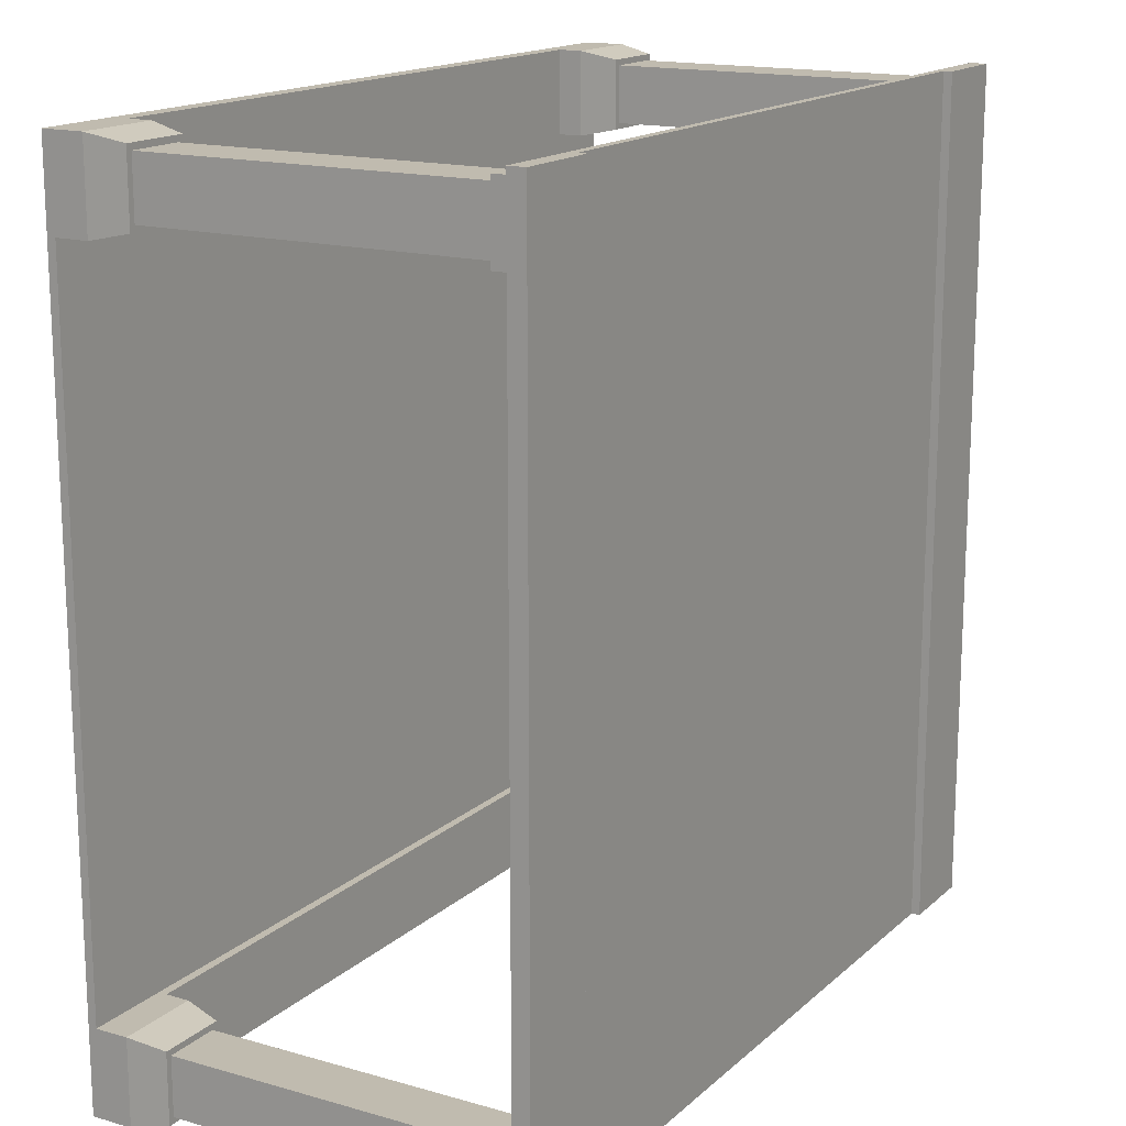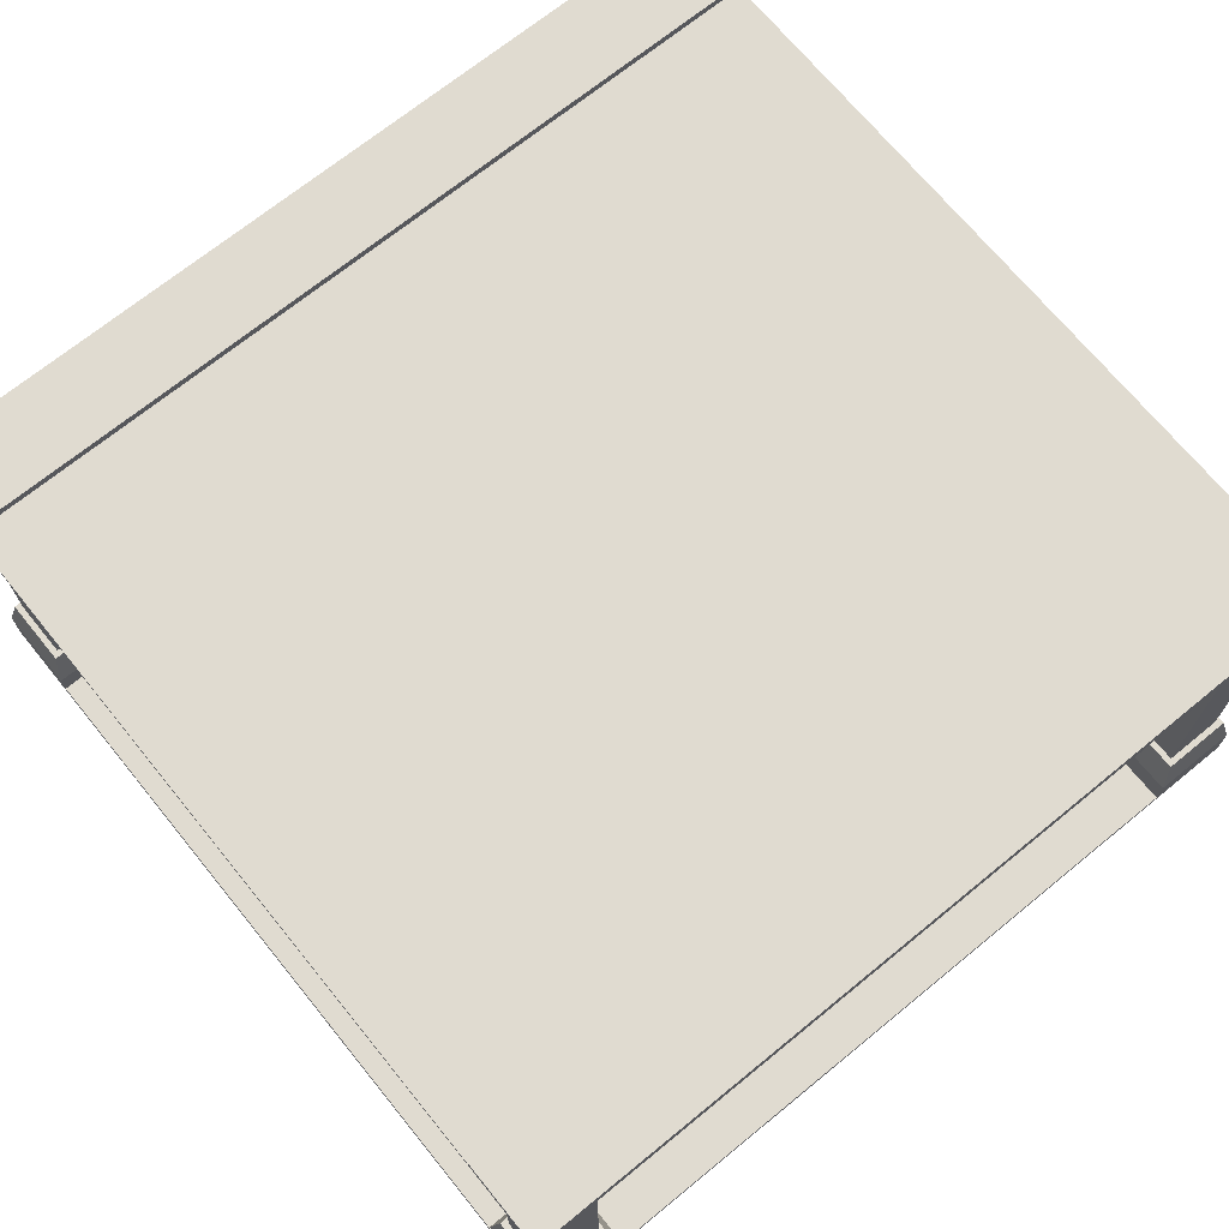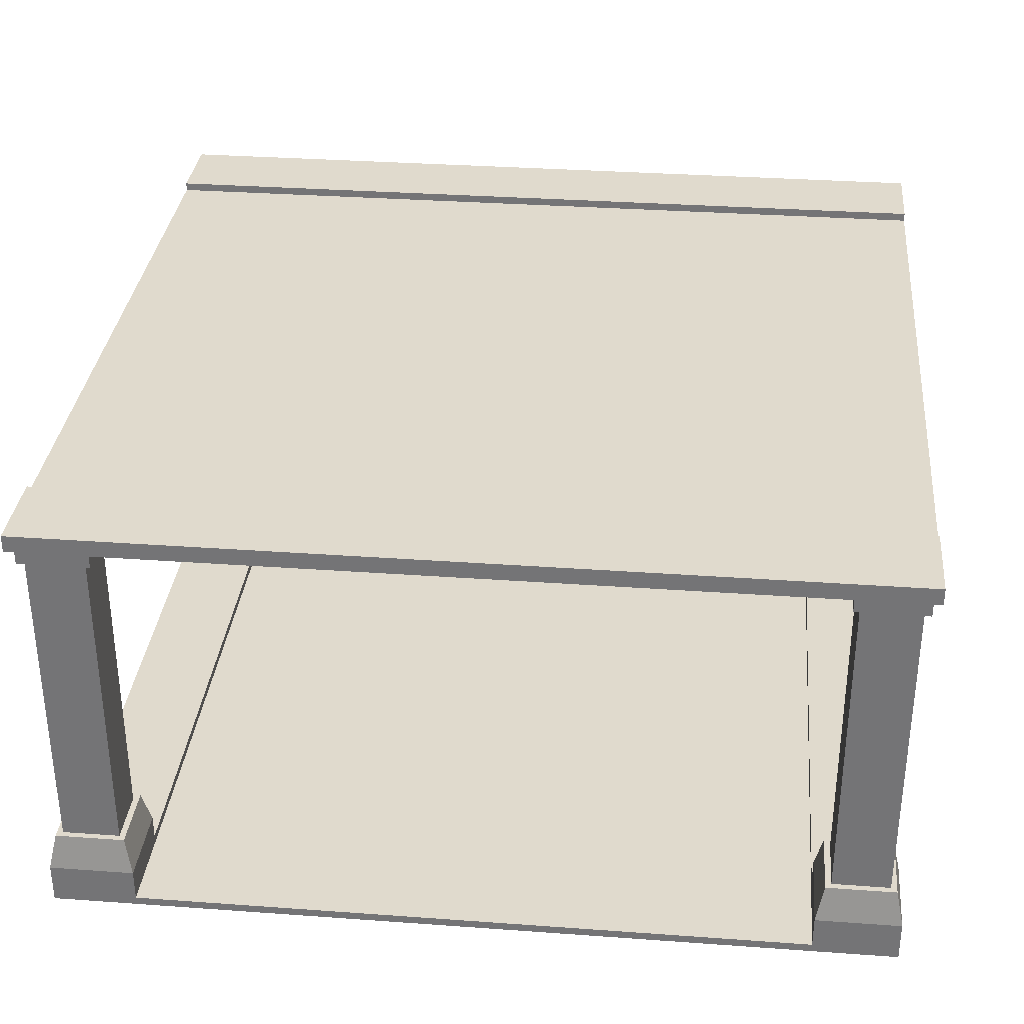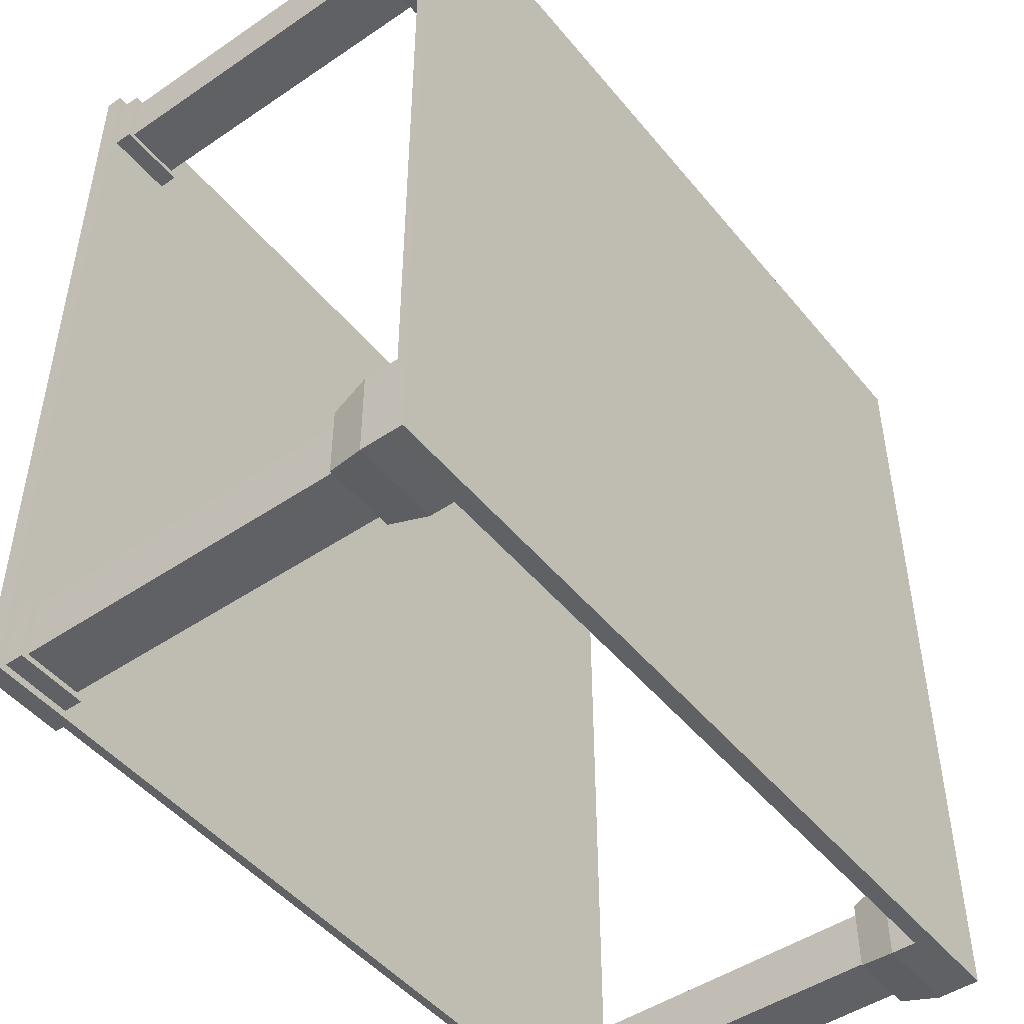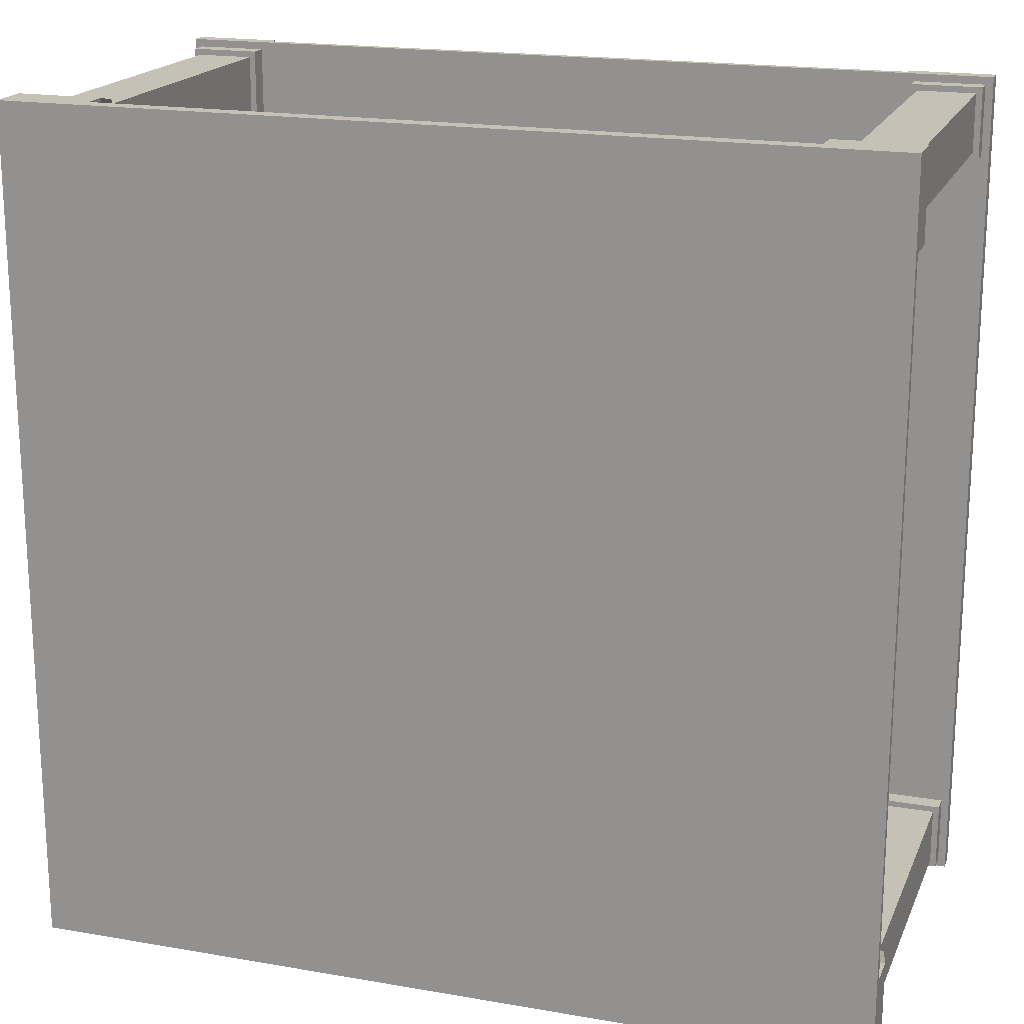
<metadata>
{"format":"obj","ext":"obj","renderer":"f3d","projection":"perspective","resolution":1024,"background":"white","views":[{"elev":16.0,"azim":120.5,"up":"+Z"},{"elev":70.2,"azim":50.8,"up":"+Y"},{"elev":33.0,"azim":95.7,"up":"+Y"},{"elev":-47.9,"azim":-52.7,"up":"+Z"},{"elev":18.7,"azim":18.3,"up":"+Z"}]}
</metadata>
<code>
g road-bridge
v 0.4166 0.09143 -0.4839 1 1 1
v 0.4166 0.4786 -0.4839 1 1 1
v 0.4166 0.09143 -0.4161 1 1 1
v 0.4166 0.4786 -0.4161 1 1 1
v 0.484 0.09143 -0.4161 1 1 1
v 0.484 0.4786 -0.4161 1 1 1
v 0.484 0.09143 -0.4839 1 1 1
v 0.484 0.4786 -0.4839 1 1 1
v -0.484 0.09143 -0.4839 1 1 1
v -0.484 0.4786 -0.4839 1 1 1
v -0.484 0.09143 -0.4161 1 1 1
v -0.484 0.4786 -0.4161 1 1 1
v -0.4166 0.09143 -0.4161 1 1 1
v -0.4166 0.4786 -0.4161 1 1 1
v -0.4166 0.09143 -0.4839 1 1 1
v -0.4166 0.4786 -0.4839 1 1 1
v -0.484 0.09143 0.4161 1 1 1
v -0.484 0.4786 0.4161 1 1 1
v -0.484 0.09143 0.4839 1 1 1
v -0.484 0.4786 0.4839 1 1 1
v -0.4166 0.09143 0.4839 1 1 1
v -0.4166 0.4786 0.4839 1 1 1
v -0.4166 0.09143 0.4161 1 1 1
v -0.4166 0.4786 0.4161 1 1 1
v 0.4166 0.09143 0.4161 1 1 1
v 0.4166 0.4786 0.4161 1 1 1
v 0.4166 0.09143 0.4839 1 1 1
v 0.4166 0.4786 0.4839 1 1 1
v 0.484 0.09143 0.4839 1 1 1
v 0.484 0.4786 0.4839 1 1 1
v 0.484 0.09143 0.4161 1 1 1
v 0.484 0.4786 0.4161 1 1 1
v 0.5 0.52 0.5 1 1 1
v 0.4 0.52 0.5 1 1 1
v 0.5 0.52 -0.5 1 1 1
v 0.4 0.52 -0.5 1 1 1
v -0.4 0.51 -0.5 1 1 1
v -0.4 0.51 0.5 1 1 1
v -0.4 0.52 -0.5 1 1 1
v -0.4 0.52 0.5 1 1 1
v 0.4 0.51 0.5 1 1 1
v 0.4 0.51 -0.5 1 1 1
v 0.5 0.5 -0.5 1 1 1
v 0.5 0.5 0.5 1 1 1
v -0.5 0.5 0.5 1 1 1
v -0.5 0.5 -0.5 1 1 1
v -0.5 0.52 0.5 1 1 1
v -0.5 0.52 -0.5 1 1 1
v 0.5 0.01 -0.4 1 1 1
v -0.5 0.01 -0.4 1 1 1
v 0.5 0.02 -0.4 1 1 1
v -0.5 0.02 -0.4 1 1 1
v -0.5 0 -0.5 1 1 1
v 0.5 0 -0.5 1 1 1
v -0.5 0.02 -0.5 1 1 1
v 0.5 0.02 -0.5 1 1 1
v -0.5 0.01 0.4 1 1 1
v 0.5 0.01 0.4 1 1 1
v -0.5 0.02 0.4 1 1 1
v 0.5 0.02 0.4 1 1 1
v 0.5 0 0.5 1 1 1
v -0.5 0 0.5 1 1 1
v 0.5 0.02 0.5 1 1 1
v -0.5 0.02 0.5 1 1 1
v 0.5 0.02 -0.5 1 1 1
v 0.5 0.04857 -0.5 1 1 1
v 0.4006 0.02 -0.5 1 1 1
v 0.4006 0.04857 -0.5 1 1 1
v 0.4006 0.02 -0.4 1 1 1
v 0.4006 0.04857 -0.4 1 1 1
v 0.5 0.04857 -0.4 1 1 1
v 0.5 0.02 -0.4 1 1 1
v 0.4911 0.09143 -0.4089 1 1 1
v 0.4095 0.09143 -0.4089 1 1 1
v 0.4911 0.09143 -0.4911 1 1 1
v 0.4095 0.09143 -0.4911 1 1 1
v 0.4095 0.4786 -0.4911 1 1 1
v 0.4095 0.5 -0.4911 1 1 1
v 0.4095 0.4786 -0.4089 1 1 1
v 0.4095 0.5 -0.4089 1 1 1
v 0.4911 0.5 -0.4089 1 1 1
v 0.4911 0.5 -0.4911 1 1 1
v 0.4911 0.4786 -0.4089 1 1 1
v 0.4911 0.4786 -0.4911 1 1 1
v -0.4006 0.02 -0.5 1 1 1
v -0.4006 0.04857 -0.5 1 1 1
v -0.5 0.02 -0.5 1 1 1
v -0.5 0.04857 -0.5 1 1 1
v -0.5 0.02 -0.4 1 1 1
v -0.5 0.04857 -0.4 1 1 1
v -0.4006 0.04857 -0.4 1 1 1
v -0.4006 0.02 -0.4 1 1 1
v -0.4095 0.09143 -0.4089 1 1 1
v -0.4911 0.09143 -0.4089 1 1 1
v -0.4095 0.09143 -0.4911 1 1 1
v -0.4911 0.09143 -0.4911 1 1 1
v -0.4911 0.4786 -0.4911 1 1 1
v -0.4911 0.5 -0.4911 1 1 1
v -0.4911 0.4786 -0.4089 1 1 1
v -0.4911 0.5 -0.4089 1 1 1
v -0.4095 0.5 -0.4089 1 1 1
v -0.4095 0.5 -0.4911 1 1 1
v -0.4095 0.4786 -0.4089 1 1 1
v -0.4095 0.4786 -0.4911 1 1 1
v 0.4095 0.4786 0.4089 1 1 1
v 0.4095 0.5 0.4089 1 1 1
v 0.4095 0.4786 0.4911 1 1 1
v 0.4095 0.5 0.4911 1 1 1
v 0.4911 0.5 0.4911 1 1 1
v 0.4911 0.5 0.4089 1 1 1
v 0.4911 0.4786 0.4911 1 1 1
v 0.4911 0.4786 0.4089 1 1 1
v 0.5 0.02 0.4 1 1 1
v 0.5 0.04857 0.4 1 1 1
v 0.4006 0.02 0.4 1 1 1
v 0.4006 0.04857 0.4 1 1 1
v 0.4006 0.02 0.5 1 1 1
v 0.4006 0.04857 0.5 1 1 1
v 0.5 0.04857 0.5 1 1 1
v 0.5 0.02 0.5 1 1 1
v 0.4911 0.09143 0.4911 1 1 1
v 0.4095 0.09143 0.4911 1 1 1
v 0.4911 0.09143 0.4089 1 1 1
v 0.4095 0.09143 0.4089 1 1 1
v -0.4006 0.02 0.4 1 1 1
v -0.4006 0.04857 0.4 1 1 1
v -0.5 0.02 0.4 1 1 1
v -0.5 0.04857 0.4 1 1 1
v -0.5 0.02 0.5 1 1 1
v -0.5 0.04857 0.5 1 1 1
v -0.4006 0.04857 0.5 1 1 1
v -0.4006 0.02 0.5 1 1 1
v -0.4095 0.09143 0.4911 1 1 1
v -0.4911 0.09143 0.4911 1 1 1
v -0.4095 0.09143 0.4089 1 1 1
v -0.4911 0.09143 0.4089 1 1 1
v -0.4911 0.4786 0.4089 1 1 1
v -0.4911 0.5 0.4089 1 1 1
v -0.4911 0.4786 0.4911 1 1 1
v -0.4911 0.5 0.4911 1 1 1
v -0.4095 0.5 0.4911 1 1 1
v -0.4095 0.5 0.4089 1 1 1
v -0.4095 0.4786 0.4911 1 1 1
v -0.4095 0.4786 0.4089 1 1 1
v -0.3 0.51 -0.5 1 1 1
v -0.01 0.51 -0.5 1 1 1
v 0.01 0.51 -0.5 1 1 1
v 0.3 0.51 -0.5 1 1 1
v -0.3 0.51 0.5 1 1 1
v -0.01 0.51 0.5 1 1 1
v 0.01 0.51 0.5 1 1 1
v 0.3 0.51 0.5 1 1 1
v 0.5 0.01 0.3 1 1 1
v 0.5 0.01 0.01 1 1 1
v 0.5 0.01 -0.01 1 1 1
v 0.5 0.01 -0.3 1 1 1
v -0.5 0.01 0.3 1 1 1
v -0.5 0.01 0.01 1 1 1
v -0.5 0.01 -0.01 1 1 1
v -0.5 0.01 -0.3 1 1 1
f 3 2 1
f 2 3 4
f 6 3 5
f 3 6 4
f 2 7 1
f 7 2 8
f 6 7 8
f 7 6 5
f 11 10 9
f 10 11 12
f 14 11 13
f 11 14 12
f 10 15 9
f 15 10 16
f 14 15 16
f 15 14 13
f 19 18 17
f 18 19 20
f 22 19 21
f 19 22 20
f 18 23 17
f 23 18 24
f 22 23 24
f 23 22 21
f 27 26 25
f 26 27 28
f 30 27 29
f 27 30 28
f 26 31 25
f 31 26 32
f 30 31 32
f 31 30 29
f 35 34 33
f 34 35 36
f 39 38 37
f 38 39 40
f 34 42 41
f 42 34 36
f 35 44 43
f 44 35 33
f 45 43 44
f 43 45 46
f 39 47 40
f 47 39 48
f 47 46 45
f 46 47 48
f 51 50 49
f 50 51 52
f 55 54 53
f 54 55 56
f 59 58 57
f 58 59 60
f 62 54 61
f 54 62 53
f 55 51 56
f 51 55 52
f 63 62 61
f 62 63 64
f 59 63 60
f 63 59 64
f 67 66 65
f 66 67 68
f 69 68 67
f 68 69 70
f 71 65 66
f 65 71 72
f 69 65 72
f 65 69 67
f 75 74 73
f 74 75 76
f 68 75 66
f 75 68 76
f 73 70 71
f 70 73 74
f 71 69 72
f 69 71 70
f 75 71 66
f 71 75 73
f 70 76 68
f 76 70 74
f 79 78 77
f 78 79 80
f 82 80 81
f 80 82 78
f 81 79 83
f 79 81 80
f 79 84 83
f 84 79 77
f 78 84 77
f 84 78 82
f 81 84 82
f 84 81 83
f 87 86 85
f 86 87 88
f 89 88 87
f 88 89 90
f 91 85 86
f 85 91 92
f 89 85 92
f 85 89 87
f 95 94 93
f 94 95 96
f 88 95 86
f 95 88 96
f 93 90 91
f 90 93 94
f 91 89 92
f 89 91 90
f 95 91 86
f 91 95 93
f 90 96 88
f 96 90 94
f 99 98 97
f 98 99 100
f 102 100 101
f 100 102 98
f 101 99 103
f 99 101 100
f 99 104 103
f 104 99 97
f 98 104 97
f 104 98 102
f 101 104 102
f 104 101 103
f 107 106 105
f 106 107 108
f 110 108 109
f 108 110 106
f 109 107 111
f 107 109 108
f 107 112 111
f 112 107 105
f 106 112 105
f 112 106 110
f 109 112 110
f 112 109 111
f 115 114 113
f 114 115 116
f 117 116 115
f 116 117 118
f 119 113 114
f 113 119 120
f 117 113 120
f 113 117 115
f 123 122 121
f 122 123 124
f 116 123 114
f 123 116 124
f 121 118 119
f 118 121 122
f 119 117 120
f 117 119 118
f 123 119 114
f 119 123 121
f 118 124 116
f 124 118 122
f 127 126 125
f 126 127 128
f 129 128 127
f 128 129 130
f 131 125 126
f 125 131 132
f 129 125 132
f 125 129 127
f 135 134 133
f 134 135 136
f 128 135 126
f 135 128 136
f 133 130 131
f 130 133 134
f 131 129 132
f 129 131 130
f 135 131 126
f 131 135 133
f 130 136 128
f 136 130 134
f 139 138 137
f 138 139 140
f 142 140 141
f 140 142 138
f 141 139 143
f 139 141 140
f 139 144 143
f 144 139 137
f 138 144 137
f 144 138 142
f 141 144 142
f 144 141 143
f 39 46 48
f 37 46 39
f 145 46 37
f 146 46 145
f 147 46 146
f 148 46 147
f 42 46 148
f 42 43 46
f 43 42 35
f 36 35 42
f 47 38 40
f 45 38 47
f 45 149 38
f 45 150 149
f 45 151 150
f 45 152 151
f 45 41 152
f 44 41 45
f 44 34 41
f 34 44 33
f 150 145 149
f 145 150 146
f 148 151 152
f 151 148 147
f 63 58 60
f 61 58 63
f 61 153 58
f 61 154 153
f 61 155 154
f 61 156 155
f 61 49 156
f 54 49 61
f 54 51 49
f 51 54 56
f 59 62 64
f 57 62 59
f 157 62 57
f 158 62 157
f 159 62 158
f 160 62 159
f 50 62 160
f 50 53 62
f 53 50 55
f 52 55 50
f 154 157 153
f 157 154 158
f 160 155 156
f 155 160 159
f 42 152 41
f 152 42 148
f 145 38 149
f 38 145 37
f 50 156 49
f 156 50 160
f 157 58 153
f 58 157 57
f 147 150 151
f 150 147 146
f 159 154 155
f 154 159 158
g road-bridge
f 3 2 1
f 2 3 4
f 6 3 5
f 3 6 4
f 2 7 1
f 7 2 8
f 6 7 8
f 7 6 5
f 11 10 9
f 10 11 12
f 14 11 13
f 11 14 12
f 10 15 9
f 15 10 16
f 14 15 16
f 15 14 13
f 19 18 17
f 18 19 20
f 22 19 21
f 19 22 20
f 18 23 17
f 23 18 24
f 22 23 24
f 23 22 21
f 27 26 25
f 26 27 28
f 30 27 29
f 27 30 28
f 26 31 25
f 31 26 32
f 30 31 32
f 31 30 29
f 35 34 33
f 34 35 36
f 39 38 37
f 38 39 40
f 34 42 41
f 42 34 36
f 35 44 43
f 44 35 33
f 45 43 44
f 43 45 46
f 39 47 40
f 47 39 48
f 47 46 45
f 46 47 48
f 51 50 49
f 50 51 52
f 55 54 53
f 54 55 56
f 59 58 57
f 58 59 60
f 62 54 61
f 54 62 53
f 55 51 56
f 51 55 52
f 63 62 61
f 62 63 64
f 59 63 60
f 63 59 64
f 67 66 65
f 66 67 68
f 69 68 67
f 68 69 70
f 71 65 66
f 65 71 72
f 69 65 72
f 65 69 67
f 75 74 73
f 74 75 76
f 68 75 66
f 75 68 76
f 73 70 71
f 70 73 74
f 71 69 72
f 69 71 70
f 75 71 66
f 71 75 73
f 70 76 68
f 76 70 74
f 79 78 77
f 78 79 80
f 82 80 81
f 80 82 78
f 81 79 83
f 79 81 80
f 79 84 83
f 84 79 77
f 78 84 77
f 84 78 82
f 81 84 82
f 84 81 83
f 87 86 85
f 86 87 88
f 89 88 87
f 88 89 90
f 91 85 86
f 85 91 92
f 89 85 92
f 85 89 87
f 95 94 93
f 94 95 96
f 88 95 86
f 95 88 96
f 93 90 91
f 90 93 94
f 91 89 92
f 89 91 90
f 95 91 86
f 91 95 93
f 90 96 88
f 96 90 94
f 99 98 97
f 98 99 100
f 102 100 101
f 100 102 98
f 101 99 103
f 99 101 100
f 99 104 103
f 104 99 97
f 98 104 97
f 104 98 102
f 101 104 102
f 104 101 103
f 107 106 105
f 106 107 108
f 110 108 109
f 108 110 106
f 109 107 111
f 107 109 108
f 107 112 111
f 112 107 105
f 106 112 105
f 112 106 110
f 109 112 110
f 112 109 111
f 115 114 113
f 114 115 116
f 117 116 115
f 116 117 118
f 119 113 114
f 113 119 120
f 117 113 120
f 113 117 115
f 123 122 121
f 122 123 124
f 116 123 114
f 123 116 124
f 121 118 119
f 118 121 122
f 119 117 120
f 117 119 118
f 123 119 114
f 119 123 121
f 118 124 116
f 124 118 122
f 127 126 125
f 126 127 128
f 129 128 127
f 128 129 130
f 131 125 126
f 125 131 132
f 129 125 132
f 125 129 127
f 135 134 133
f 134 135 136
f 128 135 126
f 135 128 136
f 133 130 131
f 130 133 134
f 131 129 132
f 129 131 130
f 135 131 126
f 131 135 133
f 130 136 128
f 136 130 134
f 139 138 137
f 138 139 140
f 142 140 141
f 140 142 138
f 141 139 143
f 139 141 140
f 139 144 143
f 144 139 137
f 138 144 137
f 144 138 142
f 141 144 142
f 144 141 143
f 39 46 48
f 37 46 39
f 145 46 37
f 146 46 145
f 147 46 146
f 148 46 147
f 42 46 148
f 42 43 46
f 43 42 35
f 36 35 42
f 47 38 40
f 45 38 47
f 45 149 38
f 45 150 149
f 45 151 150
f 45 152 151
f 45 41 152
f 44 41 45
f 44 34 41
f 34 44 33
f 150 145 149
f 145 150 146
f 148 151 152
f 151 148 147
f 63 58 60
f 61 58 63
f 61 153 58
f 61 154 153
f 61 155 154
f 61 156 155
f 61 49 156
f 54 49 61
f 54 51 49
f 51 54 56
f 59 62 64
f 57 62 59
f 157 62 57
f 158 62 157
f 159 62 158
f 160 62 159
f 50 62 160
f 50 53 62
f 53 50 55
f 52 55 50
f 154 157 153
f 157 154 158
f 160 155 156
f 155 160 159
f 42 152 41
f 152 42 148
f 145 38 149
f 38 145 37
f 50 156 49
f 156 50 160
f 157 58 153
f 58 157 57
f 147 150 151
f 150 147 146
f 159 154 155
f 154 159 158

</code>
